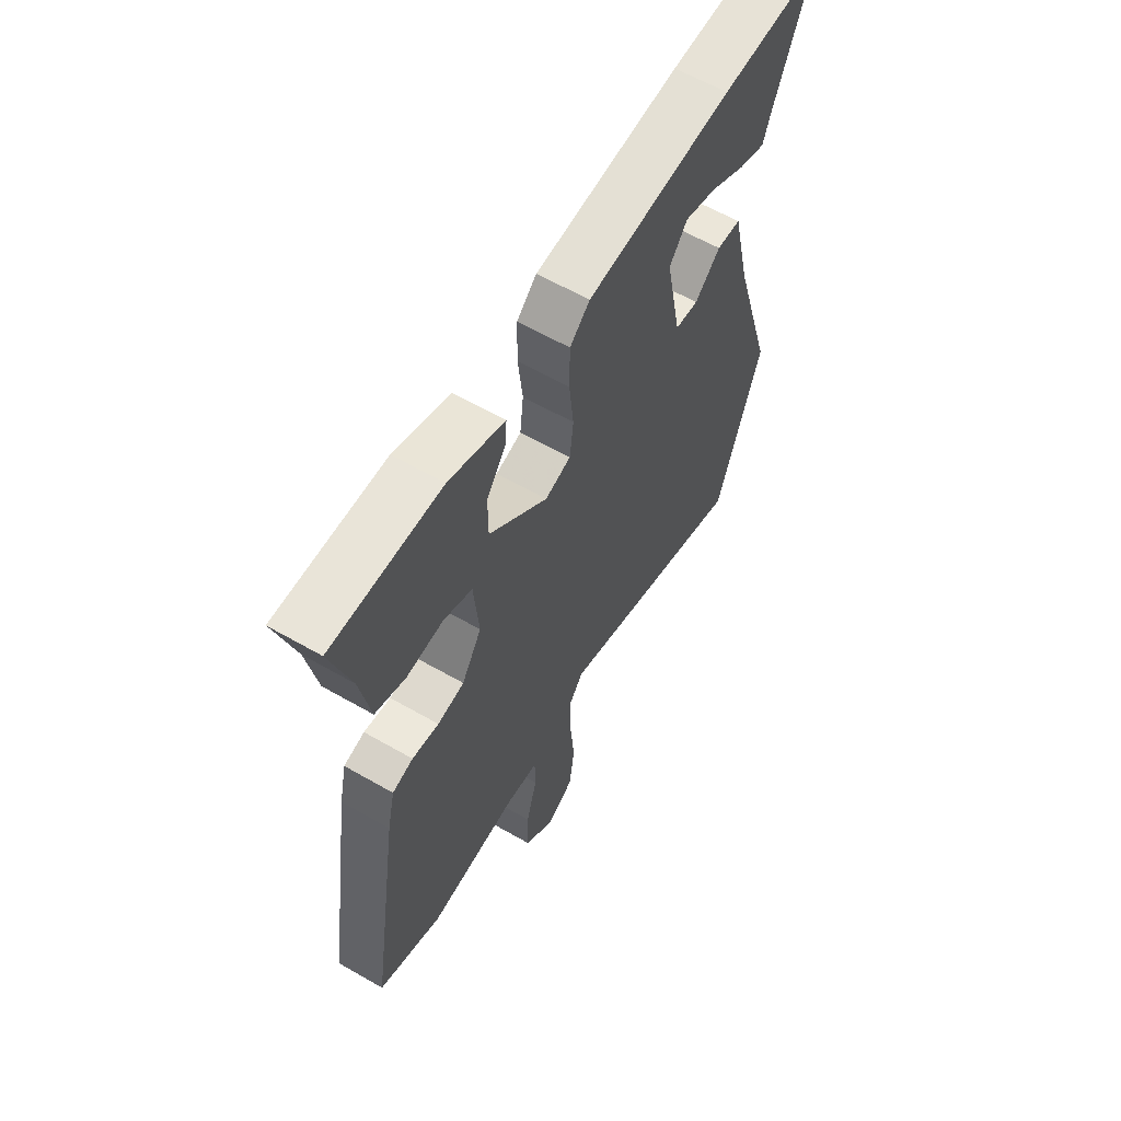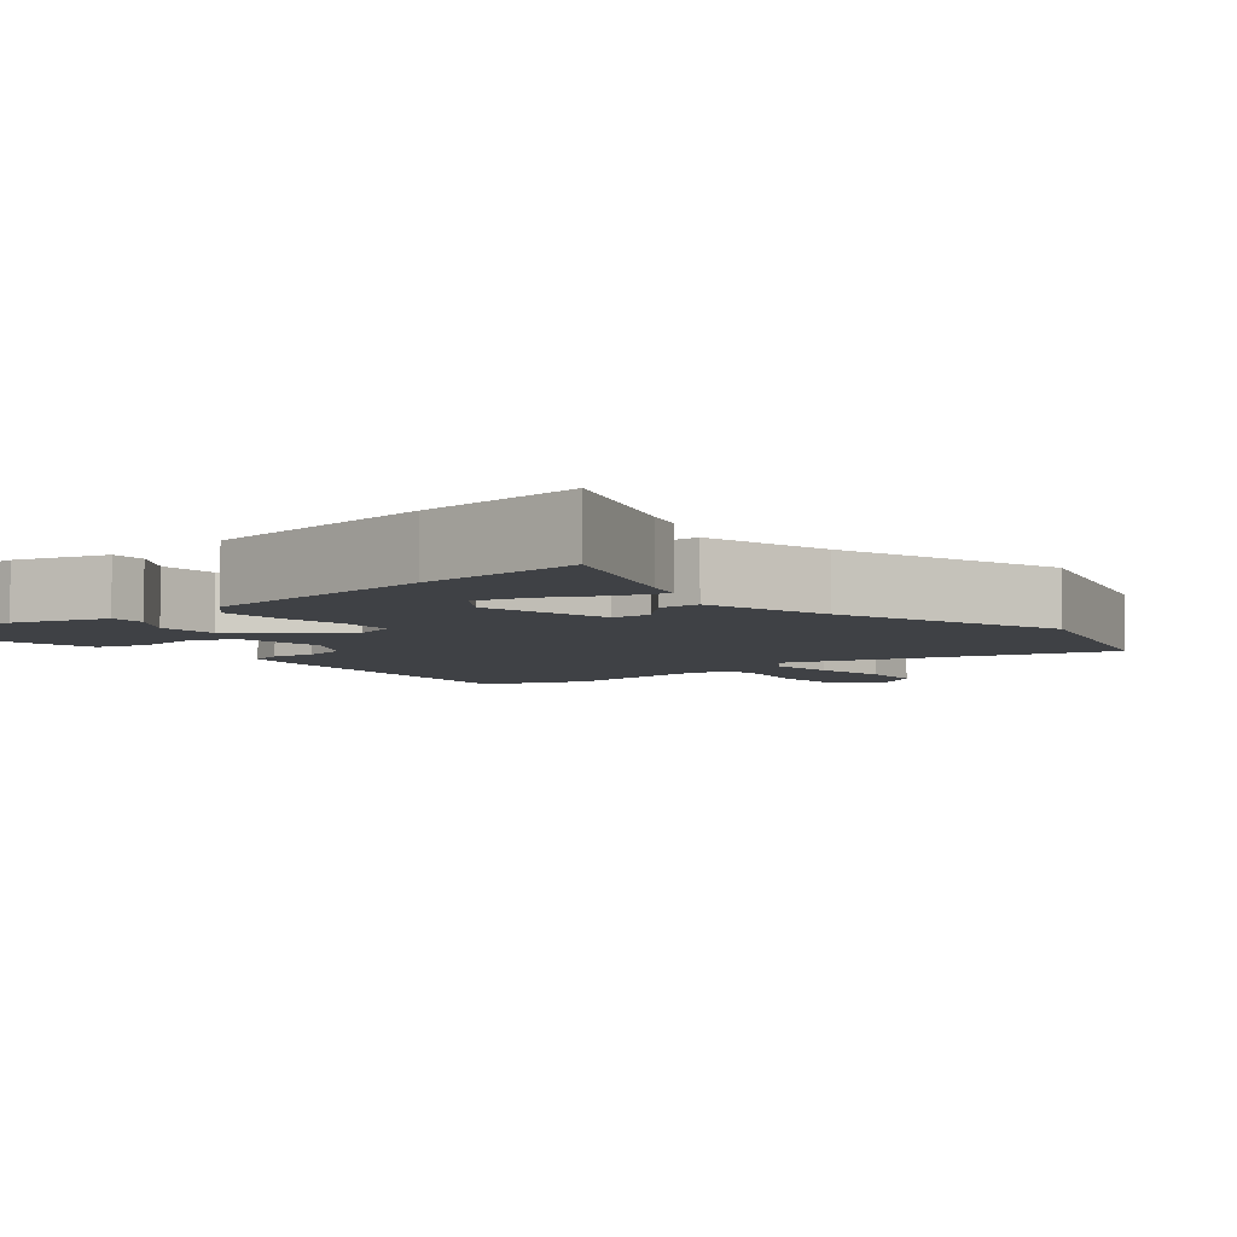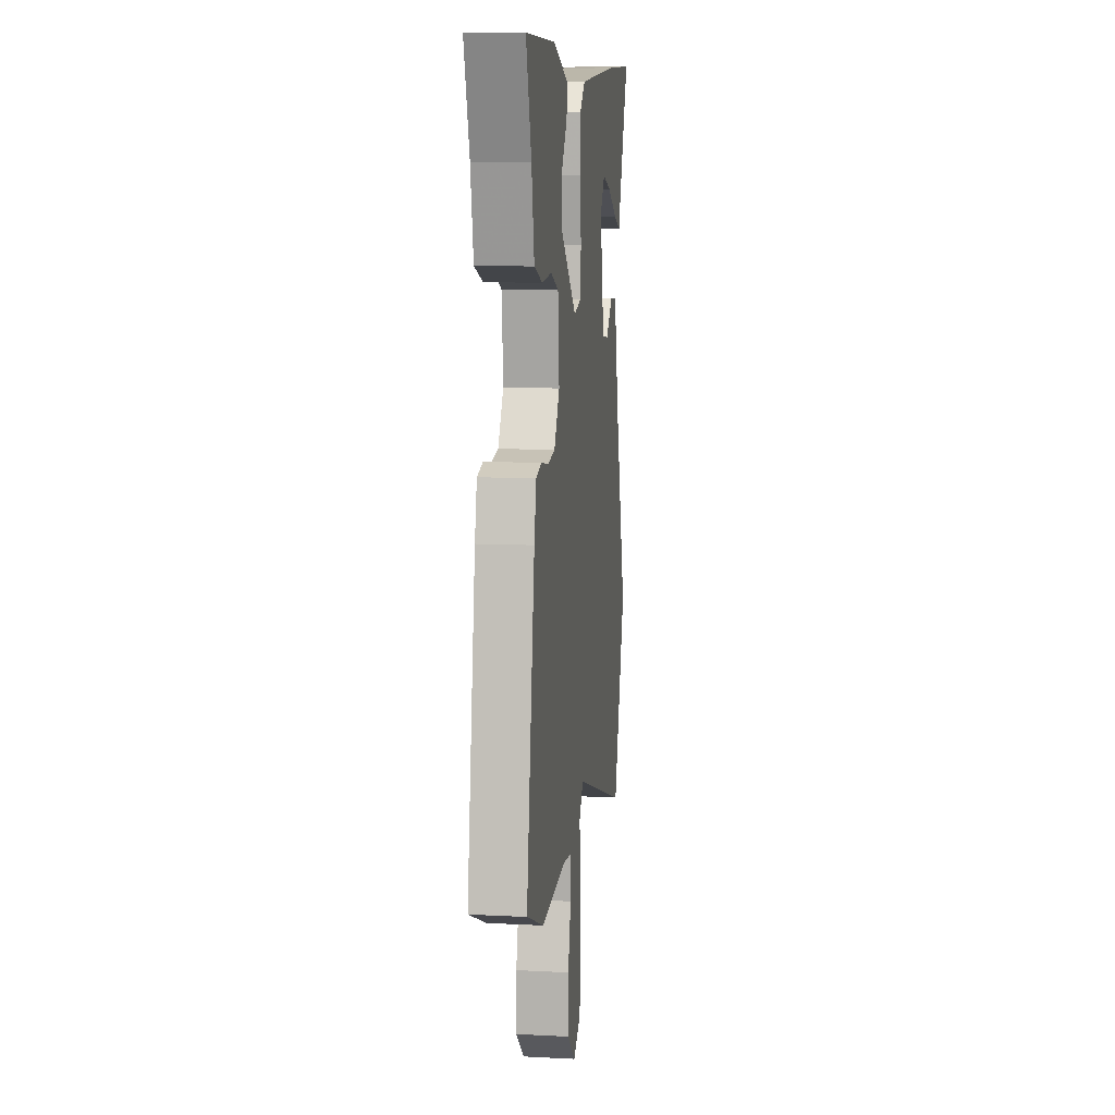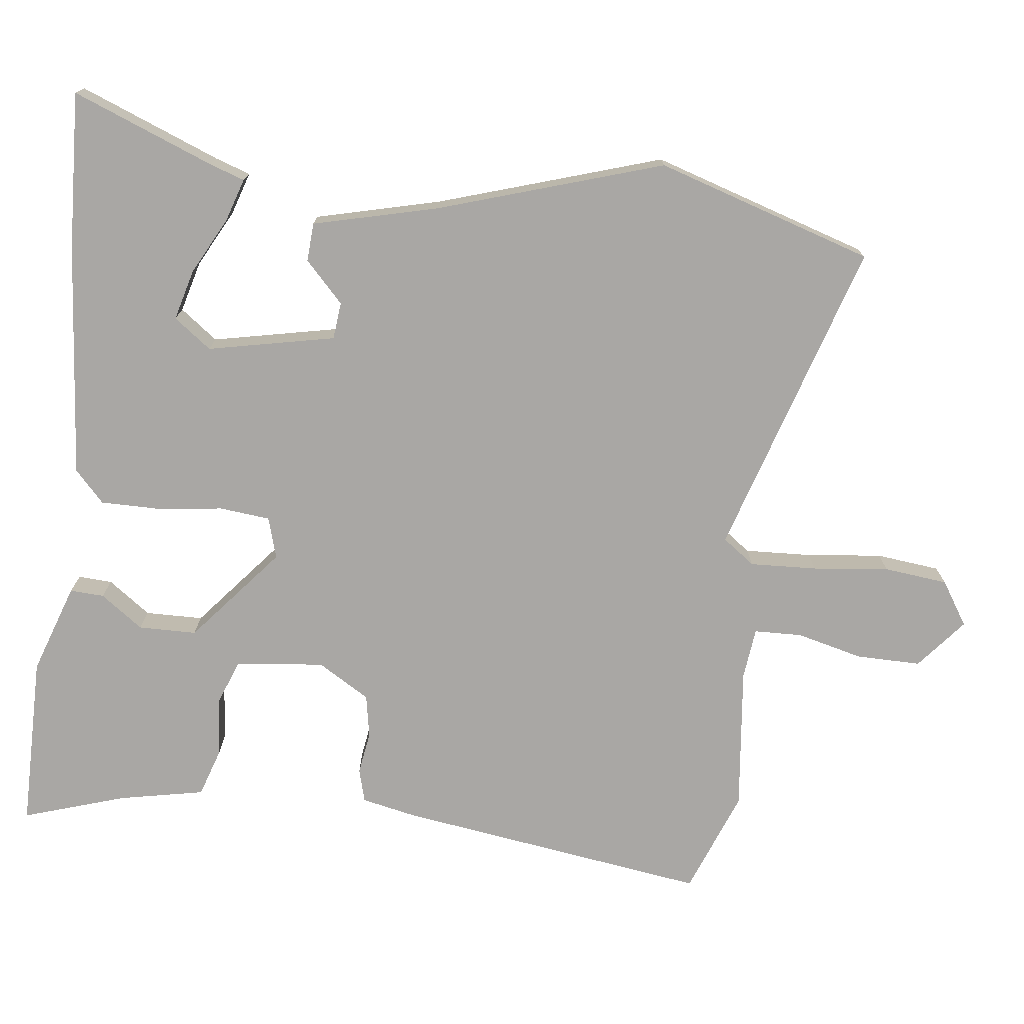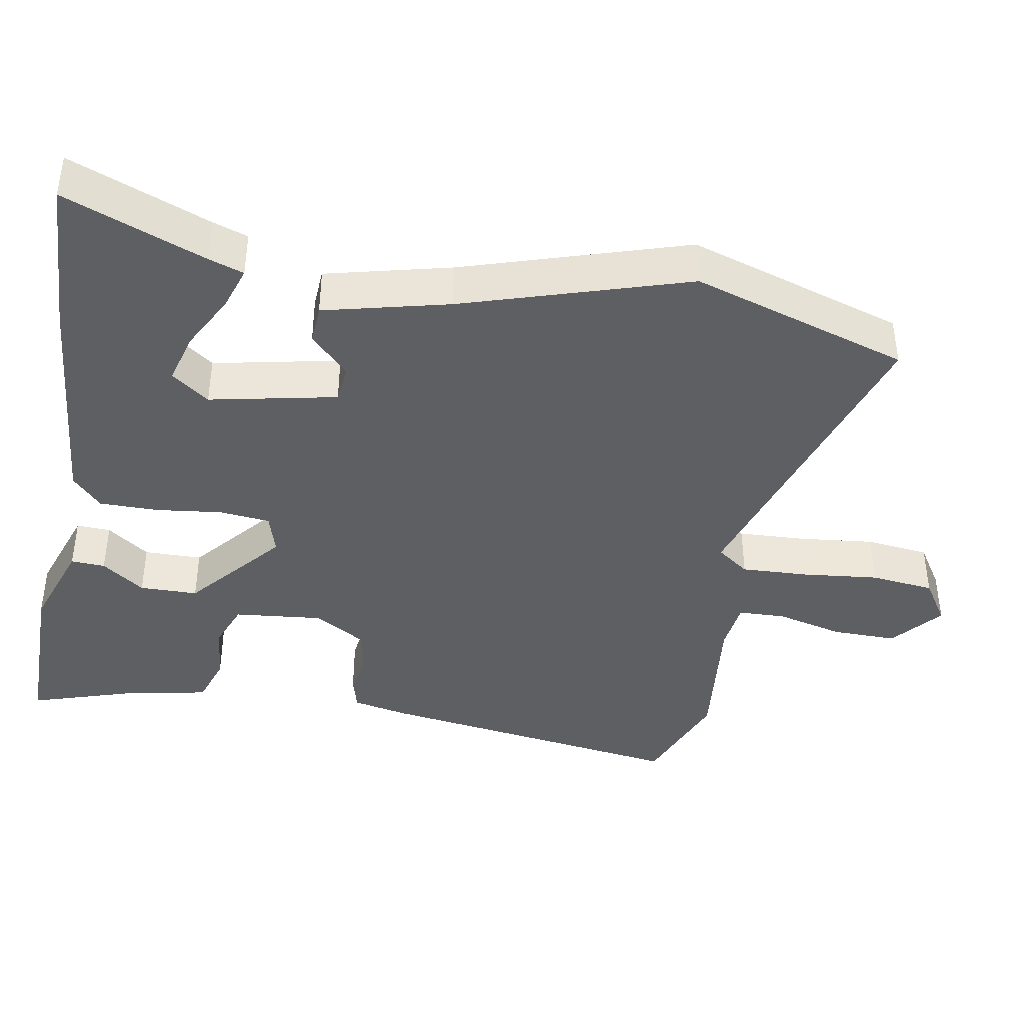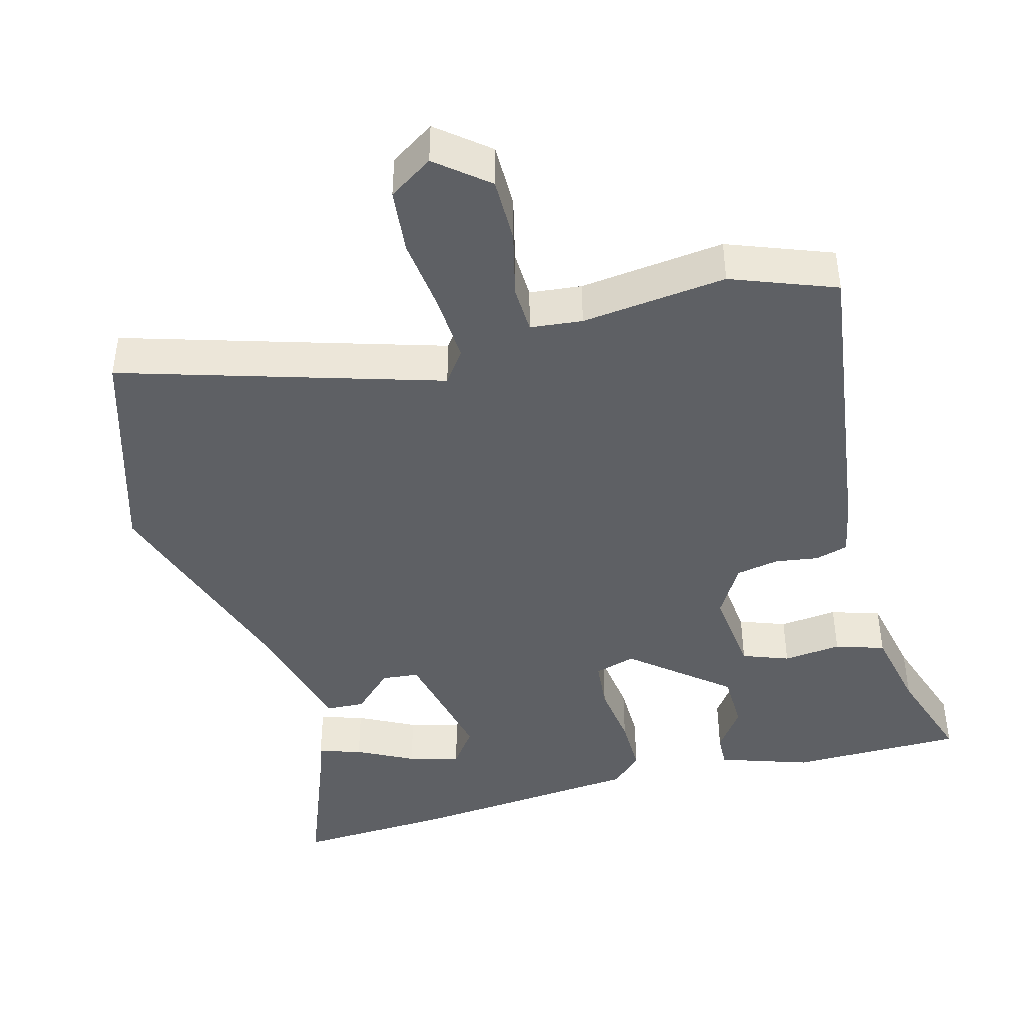
<metadata>
{"format":"obj","ext":"obj","renderer":"f3d","projection":"perspective","resolution":1024,"background":"white","views":[{"elev":61.3,"azim":-59.7,"up":"+Z"},{"elev":-5.6,"azim":41.5,"up":"+Y"},{"elev":10.0,"azim":-82.6,"up":"+Z"},{"elev":-74.7,"azim":84.0,"up":"+Y"},{"elev":-40.8,"azim":80.6,"up":"+Y"},{"elev":-43.0,"azim":-163.7,"up":"+Y"}]}
</metadata>
<code>
v -0.377 0.07 -0.55
v -0.518 0.07 -0.493
v -0.451 0.07 -0.065
v -0.434 0.07 0.011
v -0.388 0.07 0.023
v -0.329 0.07 0.013
v -0.27 0.07 0.023
v -0.226 0.07 0.094
v -0.237 0.07 0.216
v -0.3 0.07 0.241
v -0.38 0.07 0.234
v -0.447 0.07 0.257
v -0.469 0.07 0.375
v -0.512 0.07 0.516
v -0.273 0.07 0.513
v -0.15 0.07 0.469
v -0.153 0.07 0.422
v -0.196 0.07 0.364
v -0.196 0.07 0.284
v -0.067 0.07 0.173
v -0.01 0.07 0.189
v -0.002 0.07 0.259
v -0.012 0.07 0.35
v -0.011 0.07 0.431
v 0.033 0.07 0.471
v 0.354 0.07 0.495
v 0.573 0.07 0.502
v 0.494 0.07 0.309
v 0.477 0.07 0.261
v 0.418 0.07 0.281
v 0.341 0.07 0.323
v 0.271 0.07 0.343
v 0.232 0.07 0.292
v 0.266 0.07 0.117
v 0.317 0.07 0.111
v 0.373 0.07 0.163
v 0.426 0.07 0.159
v 0.466 0.07 -0.013
v 0.559 0.07 -0.322
v 0.461 0.07 -0.619
v 0.028 0.07 -0.477
v -0.005 0.07 -0.521
v -0.002 0.07 -0.613
v 0.008 0.07 -0.718
v -0.003 0.07 -0.806
v -0.064 0.07 -0.844
v -0.132 0.07 -0.786
v -0.13 0.07 -0.697
v -0.106 0.07 -0.606
v -0.107 0.07 -0.54
v -0.178 0.07 -0.531
v -0.377 0 -0.55
v -0.518 0 -0.493
v -0.451 0 -0.065
v -0.434 0 0.011
v -0.388 0 0.023
v -0.329 0 0.013
v -0.27 0 0.023
v -0.226 0 0.094
v -0.237 0 0.216
v -0.3 0 0.241
v -0.38 0 0.234
v -0.447 0 0.257
v -0.469 0 0.375
v -0.512 0 0.516
v -0.273 0 0.513
v -0.15 0 0.469
v -0.153 0 0.422
v -0.196 0 0.364
v -0.196 0 0.284
v -0.067 0 0.173
v -0.01 0 0.189
v -0.002 0 0.259
v -0.012 0 0.35
v -0.011 0 0.431
v 0.033 0 0.471
v 0.354 0 0.495
v 0.573 0 0.502
v 0.494 0 0.309
v 0.477 0 0.261
v 0.418 0 0.281
v 0.341 0 0.323
v 0.271 0 0.343
v 0.232 0 0.292
v 0.266 0 0.117
v 0.317 0 0.111
v 0.373 0 0.163
v 0.426 0 0.159
v 0.466 0 -0.013
v 0.559 0 -0.322
v 0.461 0 -0.619
v 0.028 0 -0.477
v -0.005 0 -0.521
v -0.002 0 -0.613
v 0.008 0 -0.718
v -0.003 0 -0.806
v -0.064 0 -0.844
v -0.132 0 -0.786
v -0.13 0 -0.697
v -0.106 0 -0.606
v -0.107 0 -0.54
v -0.178 0 -0.531
f 47 48 49
f 46 47 49
f 45 46 49
f 44 45 49
f 43 44 49
f 42 43 49 50
f 41 42 50 51
f 38 39 40 41
f 41 51 1
f 38 41 1
f 37 38 1
f 36 37 1
f 35 36 1
f 28 29 30 31
f 28 31 32
f 27 28 32
f 26 27 32
f 25 26 32
f 24 25 32
f 23 24 32
f 22 23 32
f 21 22 32 33
f 16 17 18
f 15 16 18
f 14 15 18
f 13 14 18
f 13 18 19
f 12 13 19
f 11 12 19
f 10 11 19
f 9 10 19 20
f 4 5 6
f 3 4 6
f 2 3 6
f 1 2 6
f 1 6 7
f 1 7 8
f 35 1 8
f 34 35 8
f 8 9 20
f 8 20 21
f 8 21 33 34
f 100 99 98
f 100 98 97
f 100 97 96
f 100 96 95
f 100 95 94
f 101 100 94 93
f 102 101 93 92
f 92 91 90 89
f 52 102 92
f 52 92 89
f 52 89 88
f 52 88 87
f 52 87 86
f 82 81 80 79
f 83 82 79
f 83 79 78
f 83 78 77
f 83 77 76
f 83 76 75
f 83 75 74
f 83 74 73
f 84 83 73 72
f 69 68 67
f 69 67 66
f 69 66 65
f 69 65 64
f 70 69 64
f 70 64 63
f 70 63 62
f 70 62 61
f 71 70 61 60
f 57 56 55
f 57 55 54
f 57 54 53
f 57 53 52
f 58 57 52
f 59 58 52
f 59 52 86
f 59 86 85
f 71 60 59
f 72 71 59
f 85 84 72 59
f 1 52 53 2
f 2 53 54 3
f 3 54 55 4
f 4 55 56 5
f 5 56 57 6
f 6 57 58 7
f 7 58 59 8
f 8 59 60 9
f 9 60 61 10
f 10 61 62 11
f 11 62 63 12
f 12 63 64 13
f 13 64 65 14
f 14 65 66 15
f 15 66 67 16
f 16 67 68 17
f 17 68 69 18
f 18 69 70 19
f 19 70 71 20
f 20 71 72 21
f 21 72 73 22
f 22 73 74 23
f 23 74 75 24
f 24 75 76 25
f 25 76 77 26
f 26 77 78 27
f 27 78 79 28
f 28 79 80 29
f 29 80 81 30
f 30 81 82 31
f 31 82 83 32
f 32 83 84 33
f 33 84 85 34
f 34 85 86 35
f 35 86 87 36
f 36 87 88 37
f 37 88 89 38
f 38 89 90 39
f 39 90 91 40
f 40 91 92 41
f 41 92 93 42
f 42 93 94 43
f 43 94 95 44
f 44 95 96 45
f 45 96 97 46
f 46 97 98 47
f 47 98 99 48
f 48 99 100 49
f 49 100 101 50
f 50 101 102 51
f 51 102 52 1

</code>
